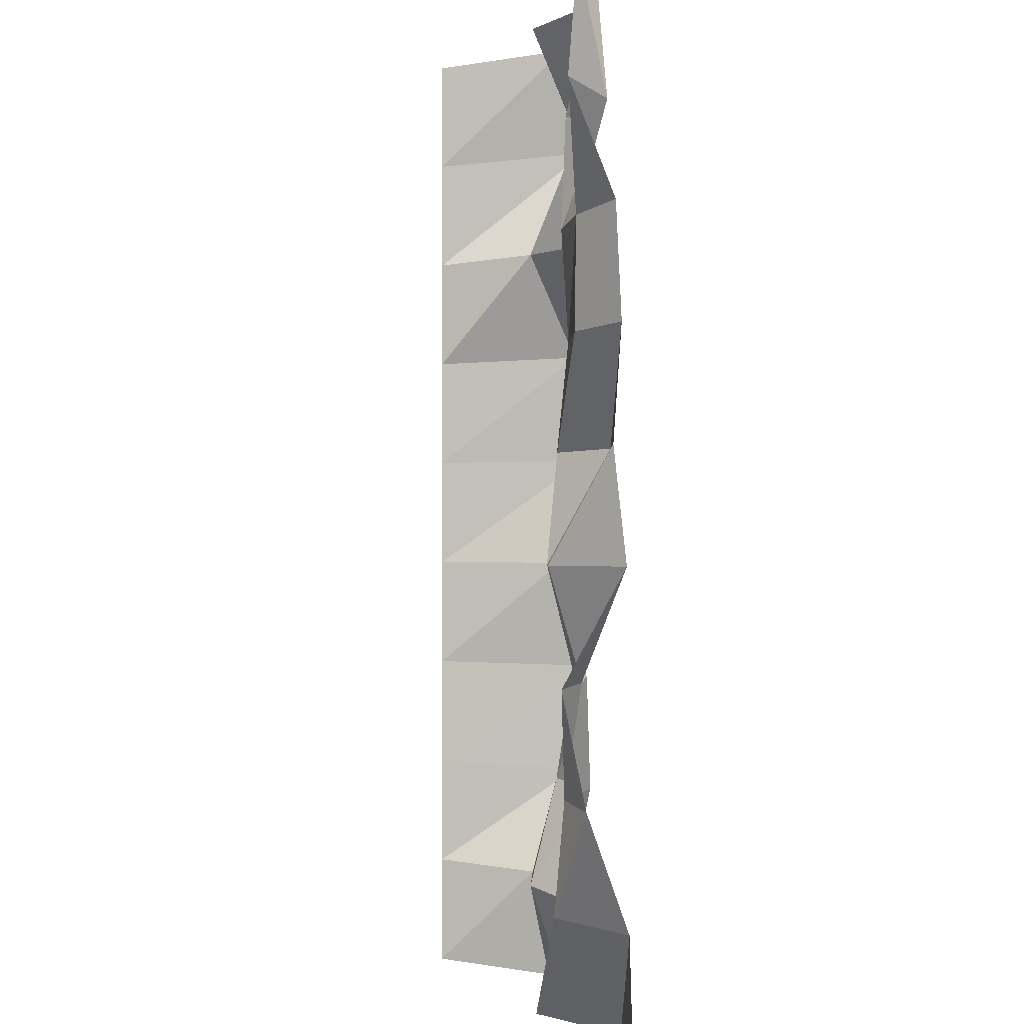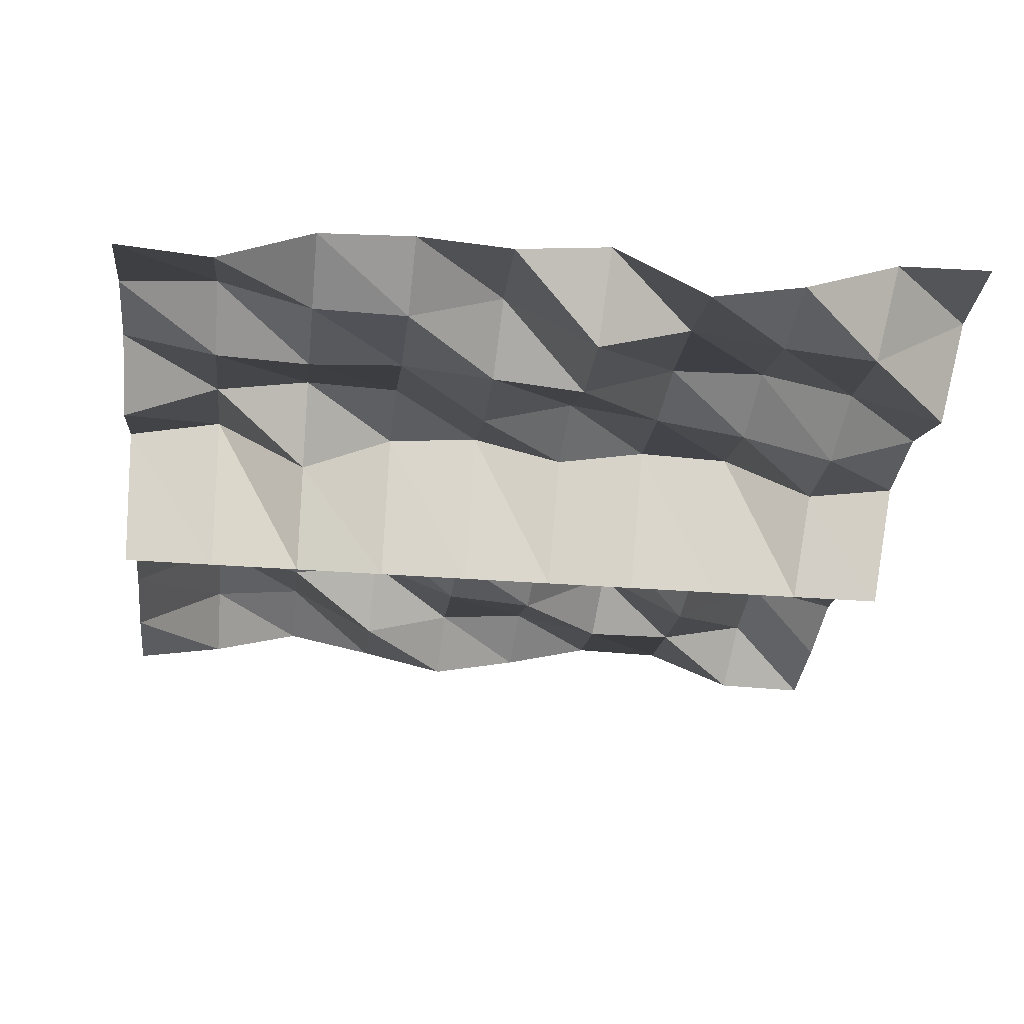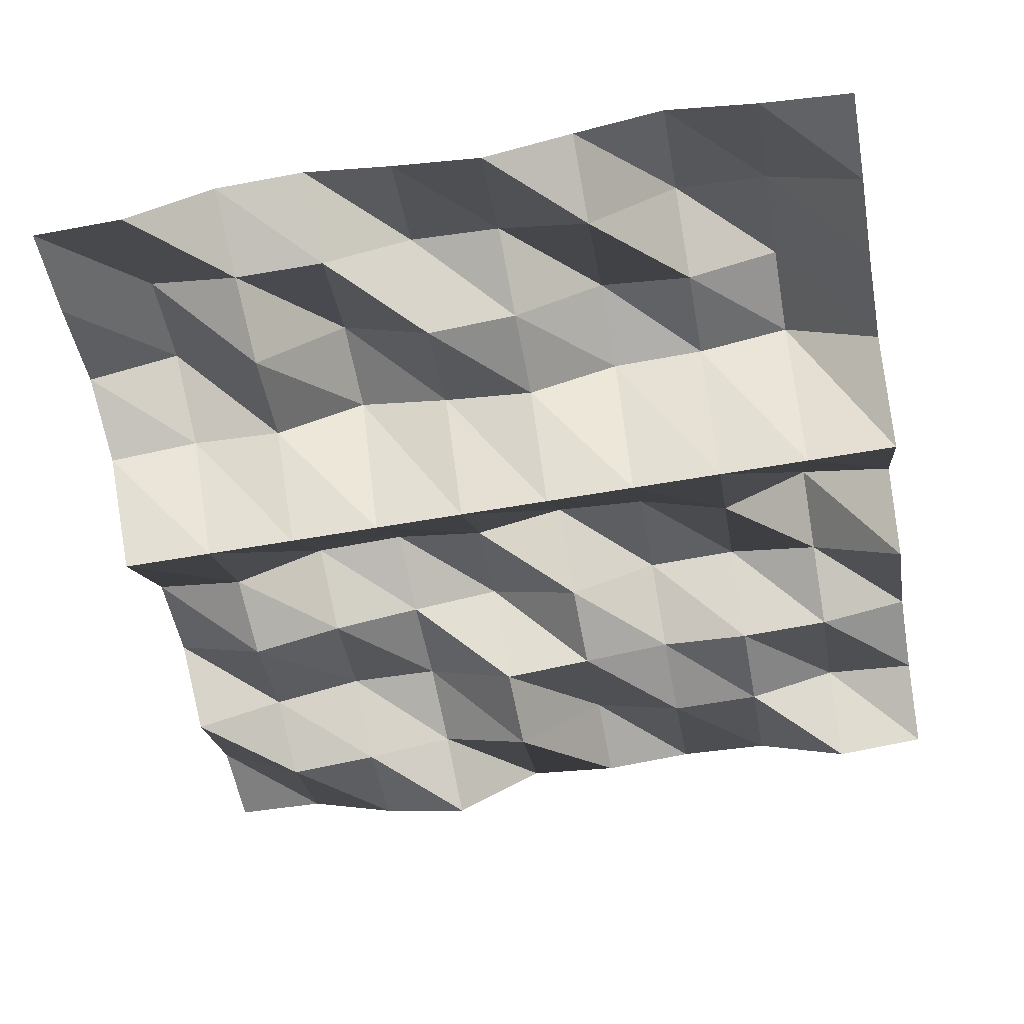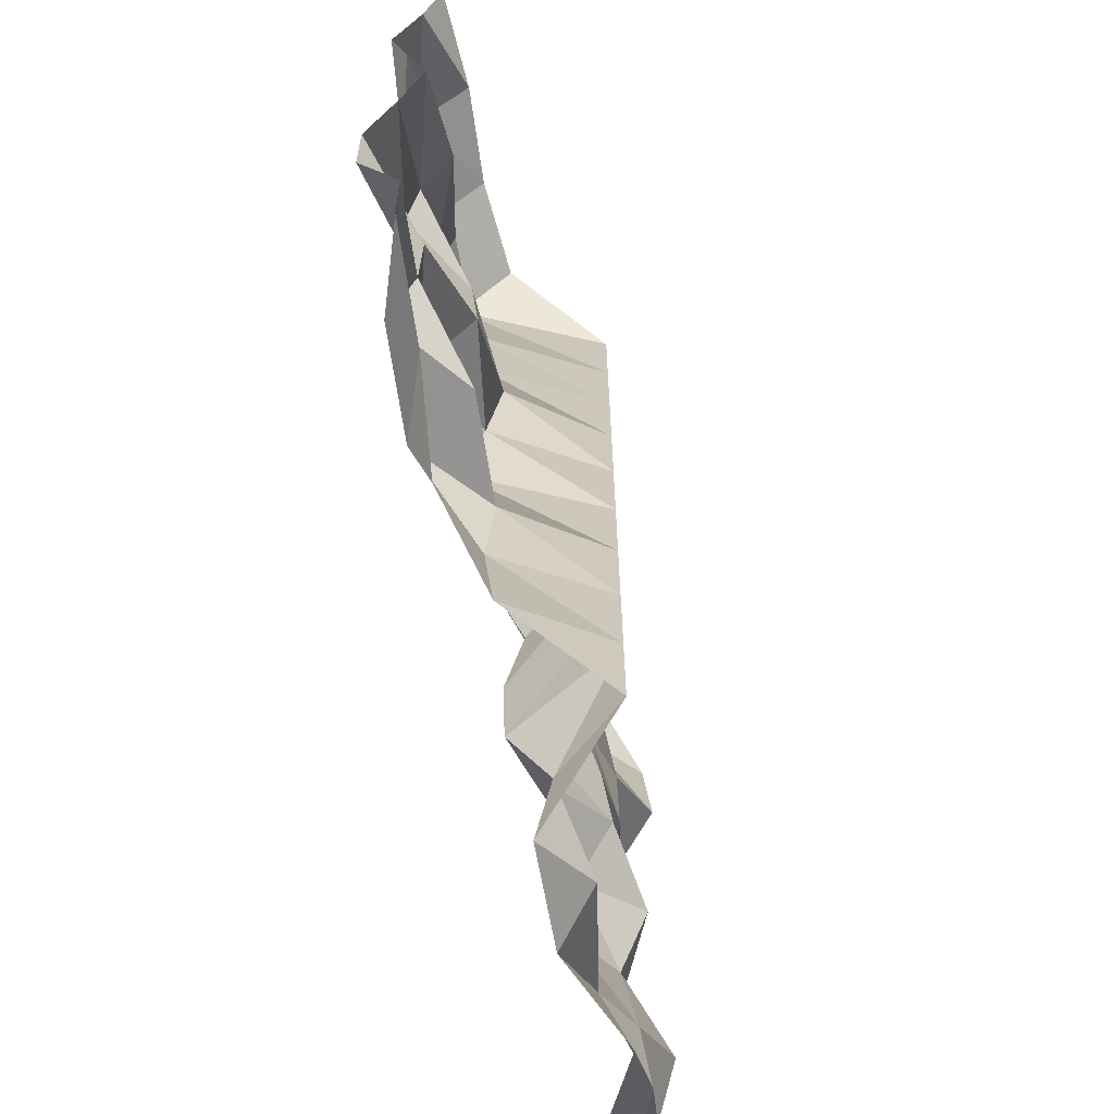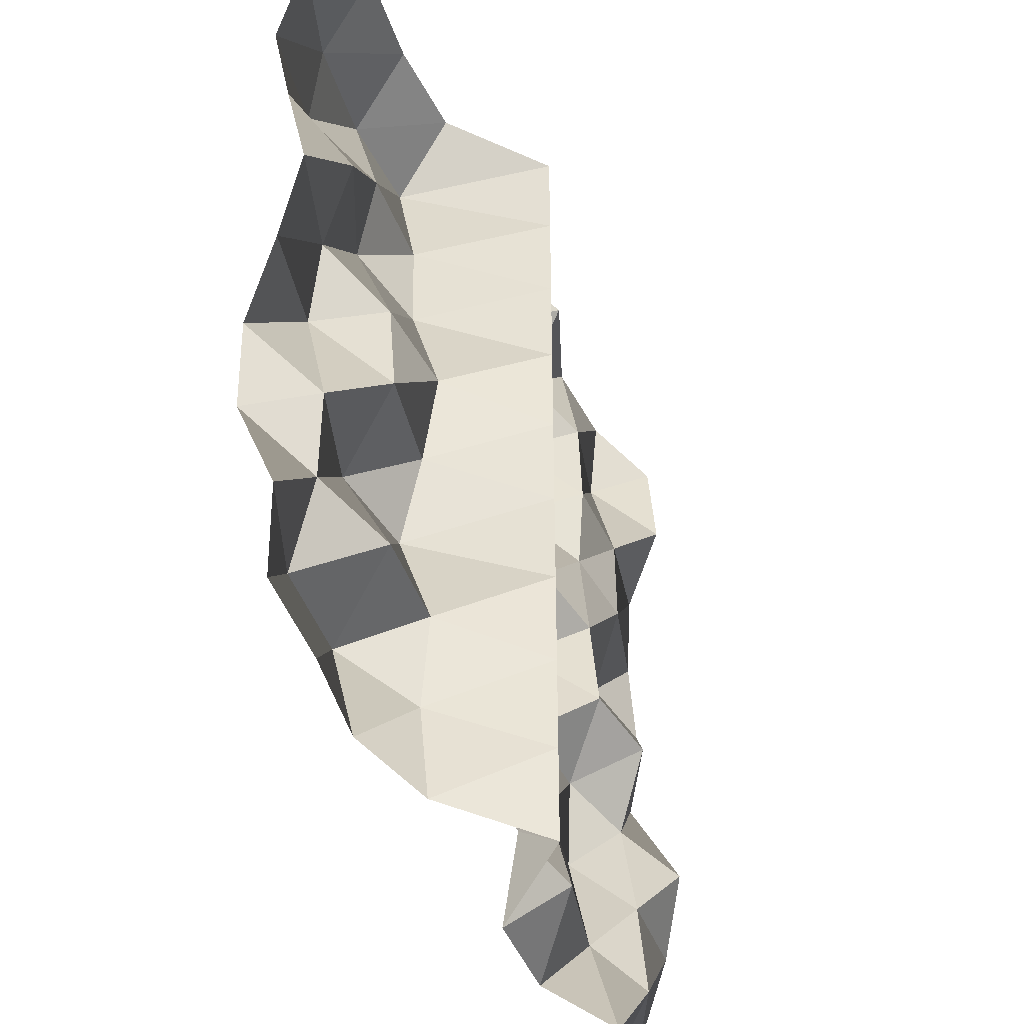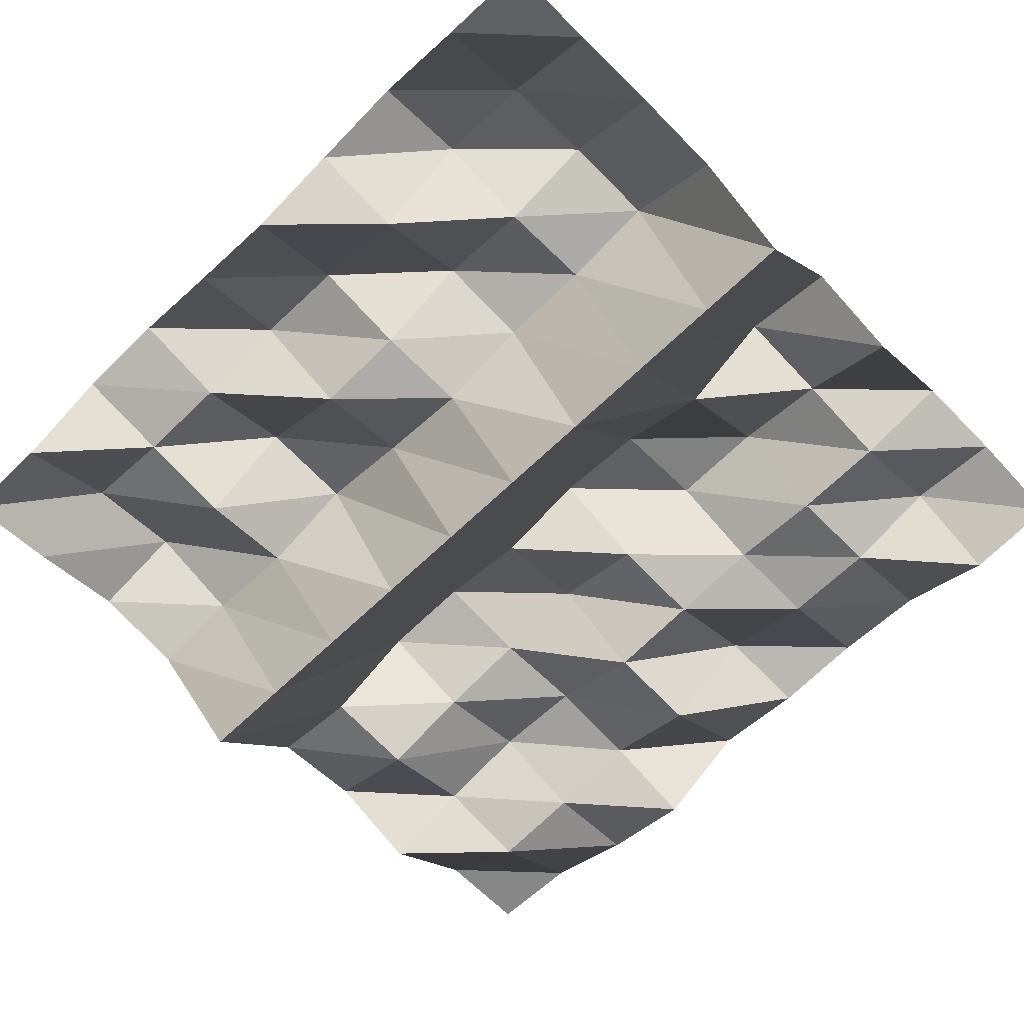
<metadata>
{"format":"obj","ext":"obj","renderer":"f3d","projection":"perspective","resolution":1024,"background":"white","views":[{"elev":-0.7,"azim":-94.8,"up":"+Y"},{"elev":-30.1,"azim":-96.7,"up":"+Z"},{"elev":-56.9,"azim":100.5,"up":"+Z"},{"elev":-68.5,"azim":104.4,"up":"+Y"},{"elev":-43.0,"azim":113.9,"up":"+Y"},{"elev":-63.7,"azim":134.5,"up":"+Z"}]}
</metadata>
<code>
v 0 0 1.826
v 0 3 1.743
v 0 6 0.6871
v 0 9 0.07569
v 0 12 1.681
v 0 15 1.35
v 0 18 1.558
v 0 21 1.416
v 0 24 0.239
v 0 27 0.479
v 3 0 1.904
v 3 3 0.1971
v 3 6 0.4604
v 3 9 0.9044
v 3 12 0.04052
v 3 15 1.652
v 3 18 0.7293
v 3 21 0.7669
v 3 24 1.575
v 3 27 1.303
v 6 0 0.02058
v 6 3 0.8567
v 6 6 1.474
v 6 9 1.381
v 6 12 0.3101
v 6 15 0.5848
v 6 18 0.8867
v 6 21 0.6953
v 6 24 0.8126
v 6 27 1.376
v 9 0 1.15
v 9 3 0.1405
v 9 6 0.8729
v 9 9 1.334
v 9 12 1.734
v 9 15 0.8747
v 9 18 1.891
v 9 21 1.983
v 9 24 1.472
v 9 27 0.2039
v 12 0 0.9432
v 12 3 0.4791
v 12 6 1.741
v 12 9 1.835
v 12 12 1.279
v 12 15 1.996
v 12 18 1.714
v 12 21 0.4146
v 12 24 1.991
v 12 27 1.351
v 15 0 -2
v 15 3 -2
v 15 6 -2
v 15 9 -2
v 15 12 -2
v 15 15 -2
v 15 18 -2
v 15 21 -2
v 15 24 -2
v 15 27 -2
v 18 0 0.2997
v 18 3 0.5876
v 18 6 0.37
v 18 9 1.391
v 18 12 0.7792
v 18 15 0.3441
v 18 18 1.245
v 18 21 1.318
v 18 24 1.889
v 18 27 0.3377
v 21 0 0.8749
v 21 3 1.607
v 21 6 0.08916
v 21 9 1.633
v 21 12 0.1989
v 21 15 0.4301
v 21 18 1.627
v 21 21 1.112
v 21 24 1.938
v 21 27 0.4114
v 24 0 0.3351
v 24 3 1.303
v 24 6 0.6758
v 24 9 0.6538
v 24 12 1.309
v 24 15 1.044
v 24 18 0.2474
v 24 21 1.857
v 24 24 1.558
v 24 27 0.08747
v 27 0 0.03296
v 27 3 0.1008
v 27 6 1.322
v 27 9 1.393
v 27 12 0.6541
v 27 15 0.06182
v 27 18 0.7445
v 27 21 1.358
v 27 24 0.587
v 27 27 0.0967
f 1 11 2
f 2 12 3
f 3 13 4
f 4 14 5
f 5 15 6
f 6 16 7
f 7 17 8
f 8 18 9
f 9 19 10
f 11 21 12
f 12 22 13
f 12 2 11
f 13 23 14
f 13 3 12
f 14 24 15
f 14 4 13
f 15 25 16
f 15 5 14
f 16 26 17
f 16 6 15
f 17 27 18
f 17 7 16
f 18 28 19
f 18 8 17
f 19 29 20
f 19 9 18
f 20 10 19
f 21 31 22
f 22 32 23
f 22 12 21
f 23 33 24
f 23 13 22
f 24 34 25
f 24 14 23
f 25 35 26
f 25 15 24
f 26 36 27
f 26 16 25
f 27 37 28
f 27 17 26
f 28 38 29
f 28 18 27
f 29 39 30
f 29 19 28
f 30 20 29
f 31 41 32
f 32 42 33
f 32 22 31
f 33 43 34
f 33 23 32
f 34 44 35
f 34 24 33
f 35 45 36
f 35 25 34
f 36 46 37
f 36 26 35
f 37 47 38
f 37 27 36
f 38 48 39
f 38 28 37
f 39 49 40
f 39 29 38
f 40 30 39
f 41 51 42
f 42 52 43
f 42 32 41
f 43 53 44
f 43 33 42
f 44 54 45
f 44 34 43
f 45 55 46
f 45 35 44
f 46 56 47
f 46 36 45
f 47 57 48
f 47 37 46
f 48 58 49
f 48 38 47
f 49 59 50
f 49 39 48
f 50 40 49
f 51 61 52
f 52 62 53
f 52 42 51
f 53 63 54
f 53 43 52
f 54 64 55
f 54 44 53
f 55 65 56
f 55 45 54
f 56 66 57
f 56 46 55
f 57 67 58
f 57 47 56
f 58 68 59
f 58 48 57
f 59 69 60
f 59 49 58
f 60 50 59
f 61 71 62
f 62 72 63
f 62 52 61
f 63 73 64
f 63 53 62
f 64 74 65
f 64 54 63
f 65 75 66
f 65 55 64
f 66 76 67
f 66 56 65
f 67 77 68
f 67 57 66
f 68 78 69
f 68 58 67
f 69 79 70
f 69 59 68
f 70 60 69
f 71 81 72
f 72 82 73
f 72 62 71
f 73 83 74
f 73 63 72
f 74 84 75
f 74 64 73
f 75 85 76
f 75 65 74
f 76 86 77
f 76 66 75
f 77 87 78
f 77 67 76
f 78 88 79
f 78 68 77
f 79 89 80
f 79 69 78
f 80 70 79
f 81 91 82
f 82 92 83
f 82 72 81
f 83 93 84
f 83 73 82
f 84 94 85
f 84 74 83
f 85 95 86
f 85 75 84
f 86 96 87
f 86 76 85
f 87 97 88
f 87 77 86
f 88 98 89
f 88 78 87
f 89 99 90
f 89 79 88
f 90 80 89
f 92 82 91
f 93 83 92
f 94 84 93
f 95 85 94
f 96 86 95
f 97 87 96
f 98 88 97
f 99 89 98
f 100 90 99

</code>
